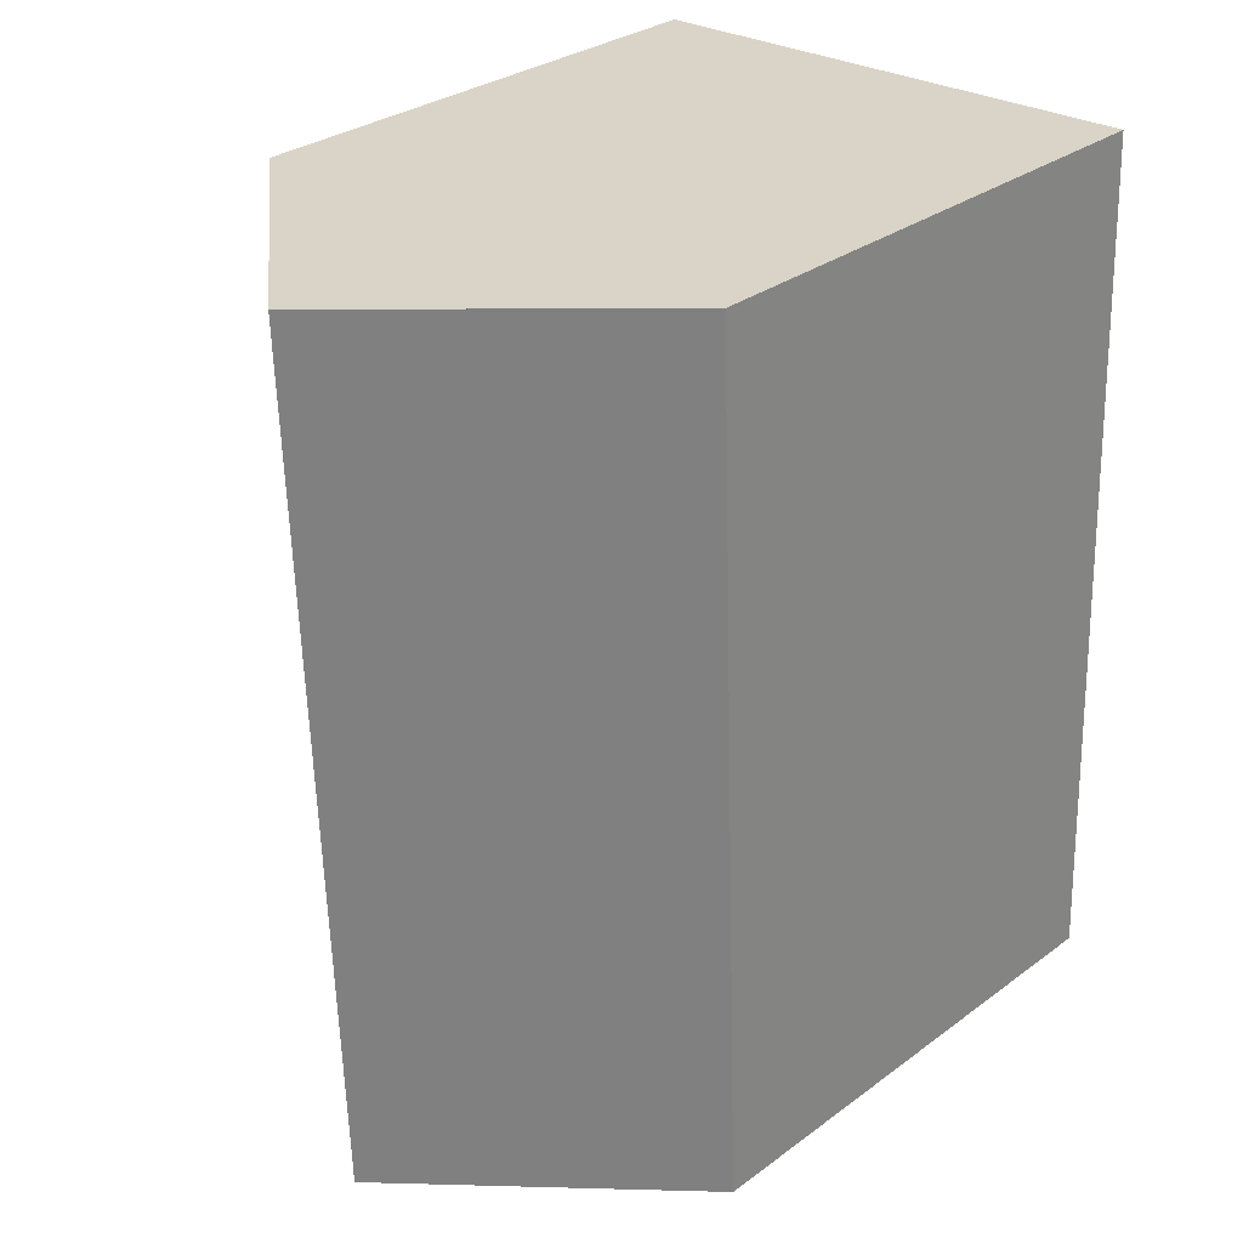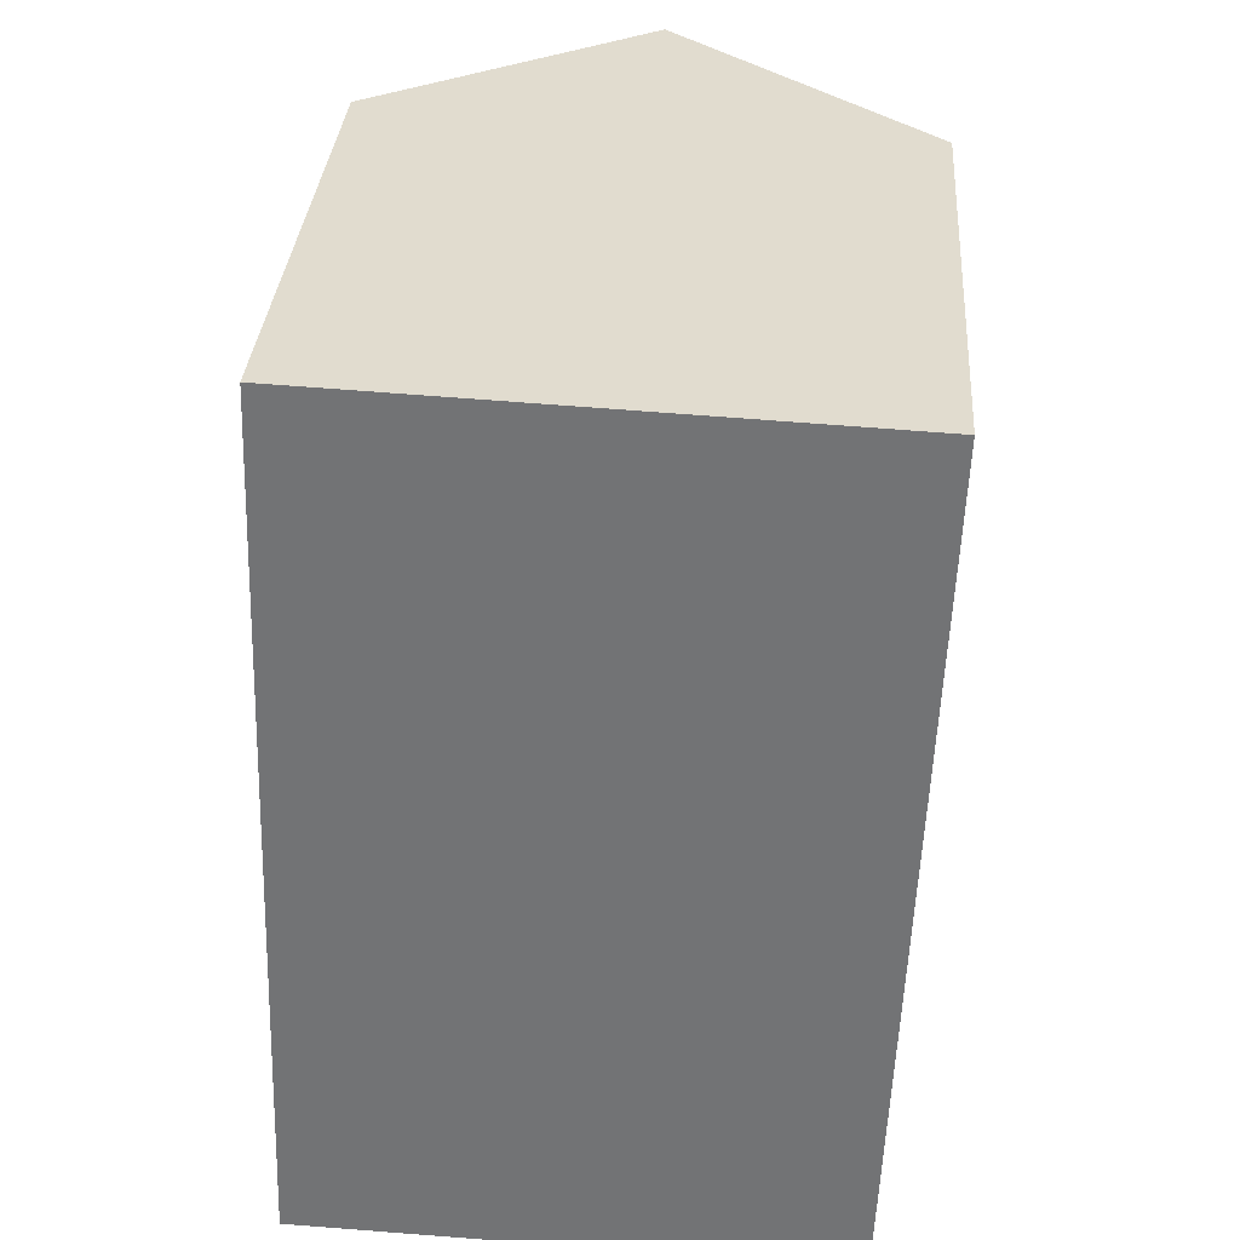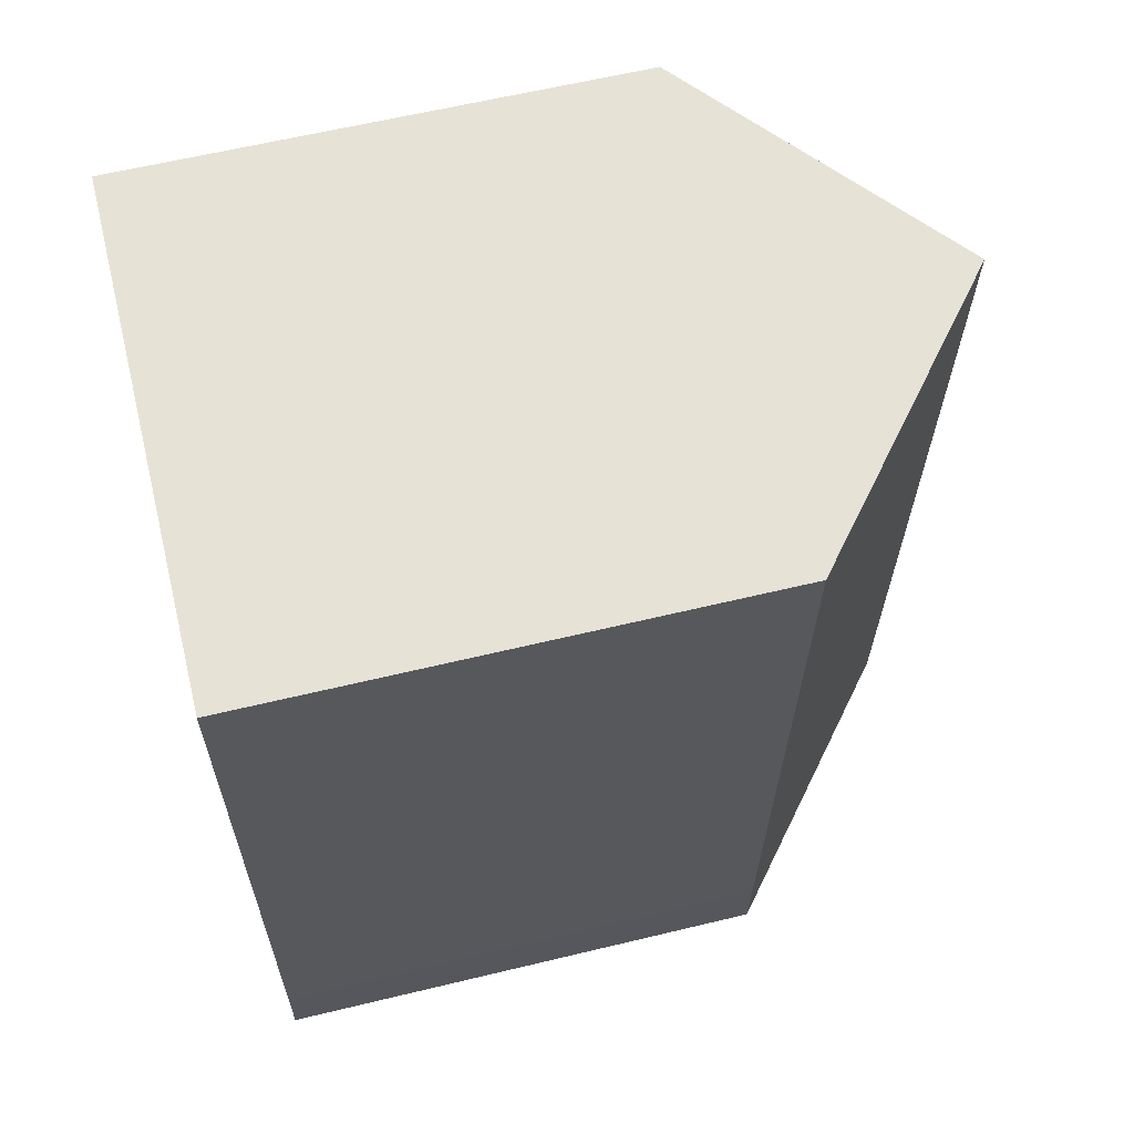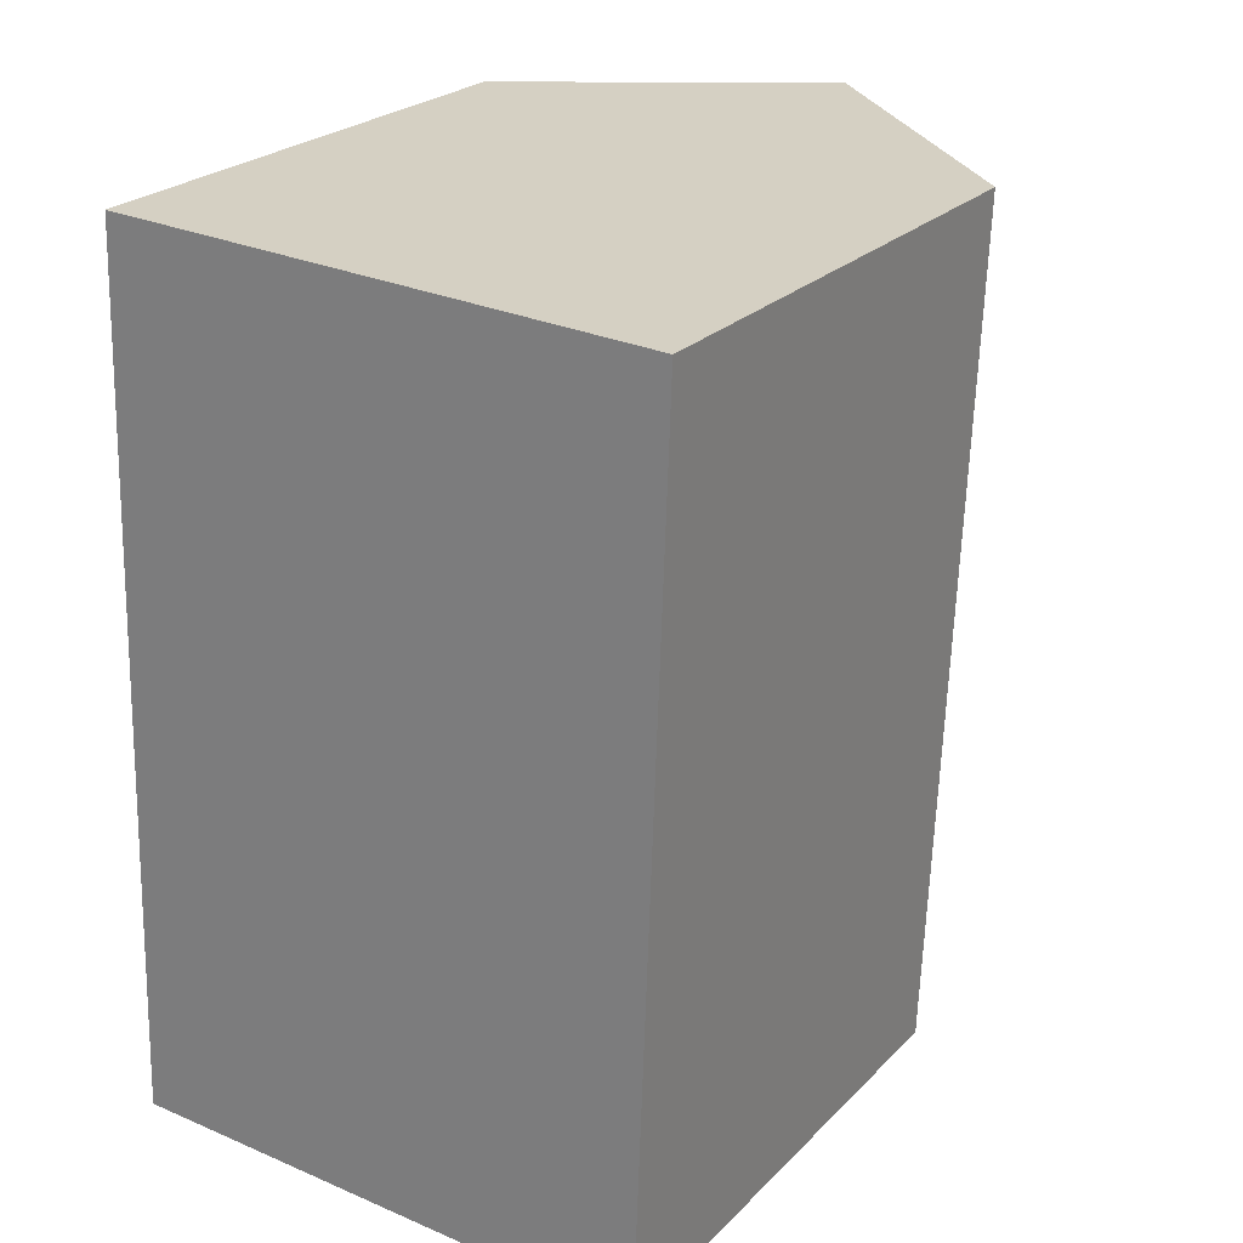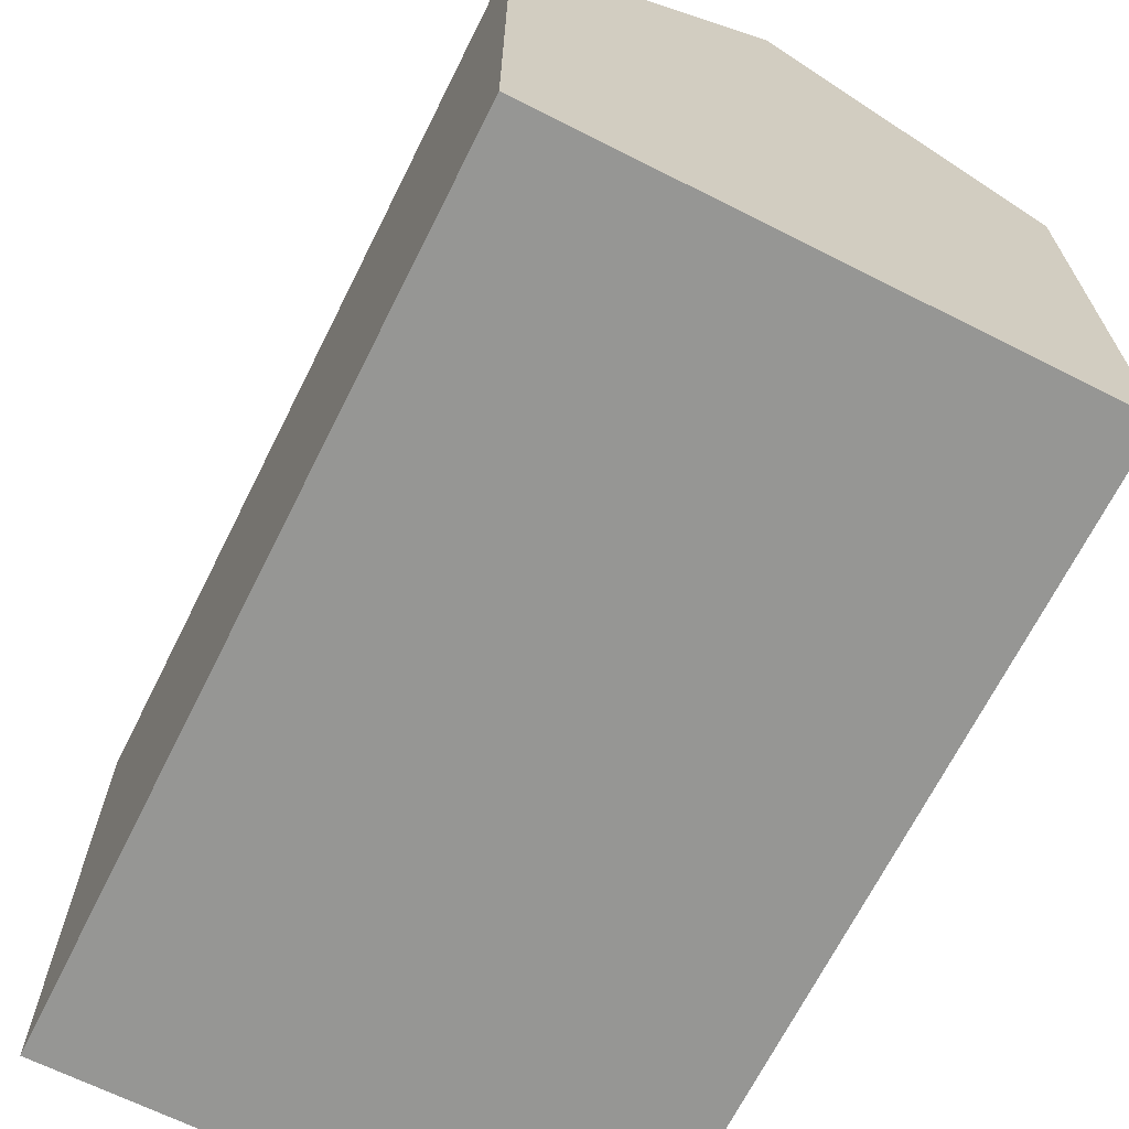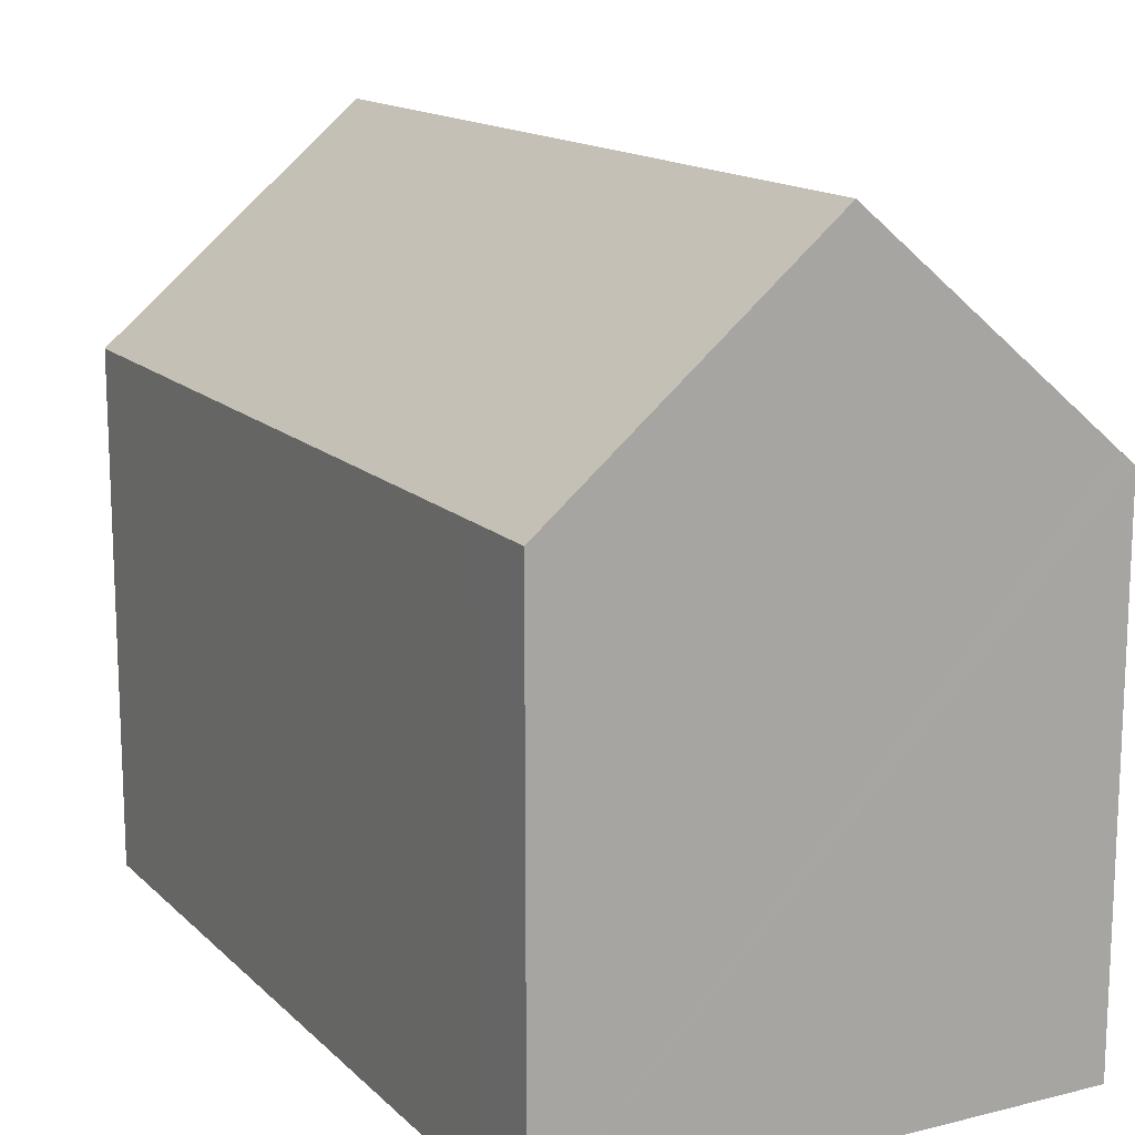
<metadata>
{"format":"obj","ext":"obj","renderer":"f3d","projection":"perspective","resolution":1024,"background":"white","views":[{"elev":30.9,"azim":-136.3,"up":"+Z"},{"elev":33.6,"azim":4.1,"up":"+Z"},{"elev":61.6,"azim":76.2,"up":"+Z"},{"elev":24.6,"azim":32.8,"up":"+Z"},{"elev":-67.7,"azim":-24.4,"up":"+Y"},{"elev":14.7,"azim":153.8,"up":"+Y"}]}
</metadata>
<code>
v  5.249 14.64 -0.177
v  10.56 10.24 1.234
v  10.5 10.24 -0.354
v  11.13 10.25 16.61
v  5.887 14.64 16.83
v  0.64 10.24 17.05
v  0.368 10.55 -0.012
v  0 10.24 6.273e-16
v  1.024 10.57 17.04
v  0 0 0
v  0.64 -1.044e-15 17.05
v  1.024 -1.043e-15 17.04
v  11.13 -1.017e-15 16.61
v  5.887 -1.031e-15 16.83
v  10.56 -7.556e-17 1.234
v  10.5 2.168e-17 -0.354
v  5.249 1.084e-17 -0.177
v  0.368 7.348e-19 -0.012
g defaultobject
f 1 2 3
f 2 1 4
f 4 1 5
f 6 7 8
f 7 6 1
f 1 6 5
f 5 6 9
f 10 6 8
f 6 10 11
f 9 4 5
f 4 9 6
f 4 6 11
f 4 11 12
f 4 12 13
f 13 12 14
f 13 2 4
f 2 13 15
f 2 15 3
f 3 15 16
f 16 1 3
f 1 16 7
f 7 16 8
f 8 16 17
f 8 17 10
f 10 17 18
f 15 17 16
f 17 15 13
f 17 13 18
f 18 13 10
f 10 13 14
f 10 14 11
f 11 14 12

</code>
